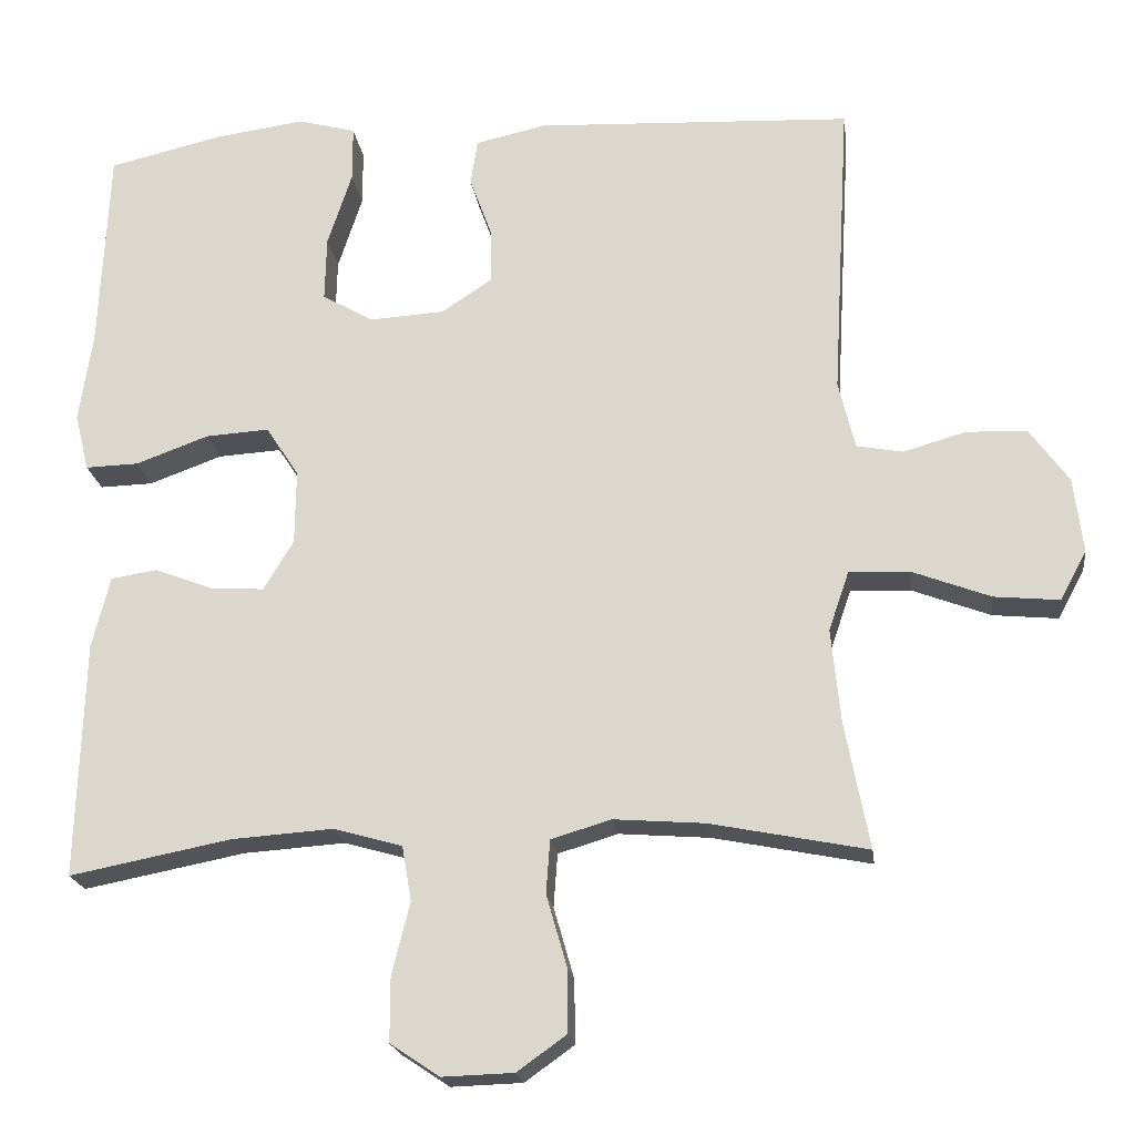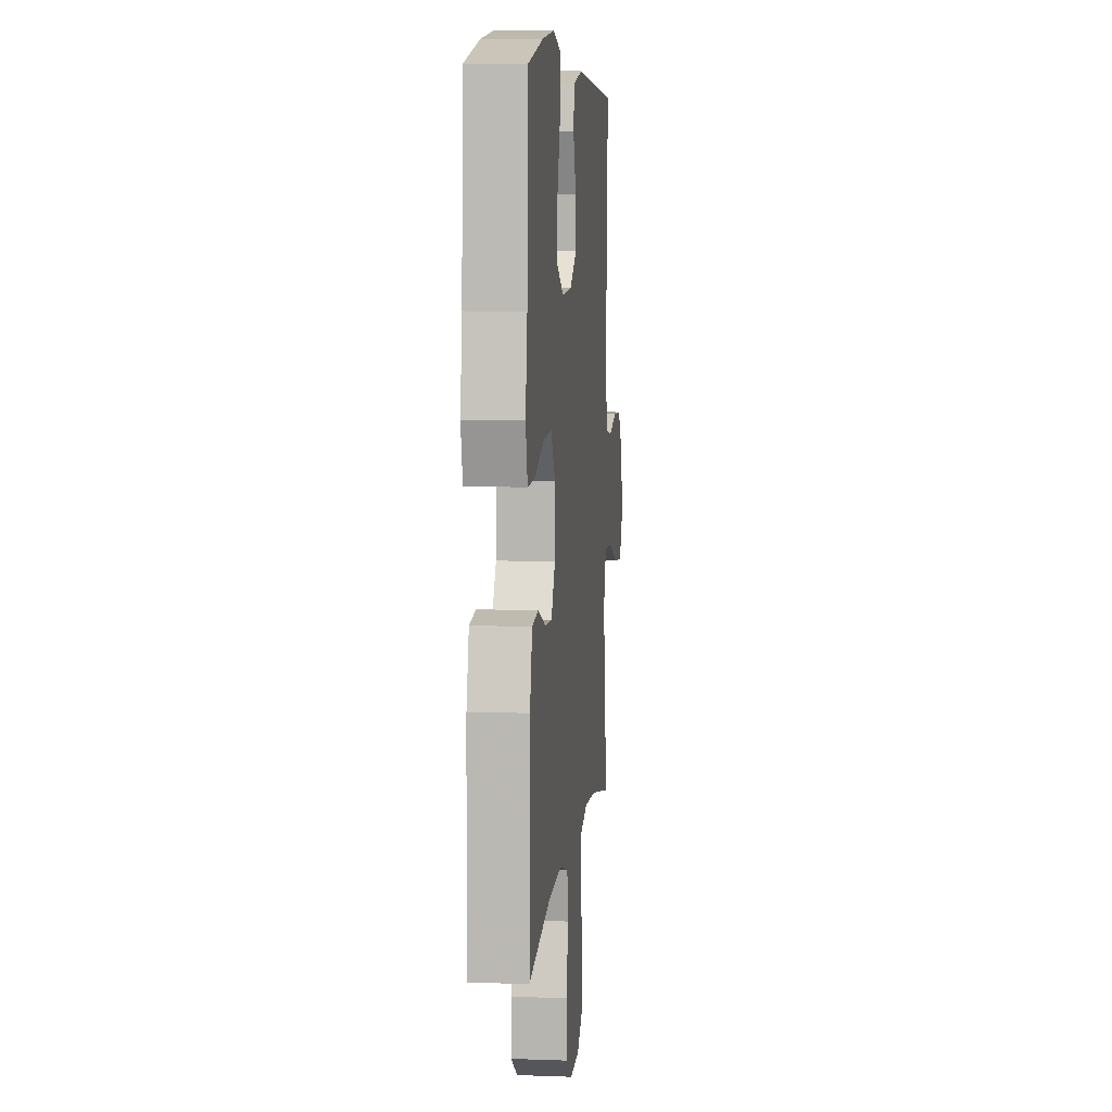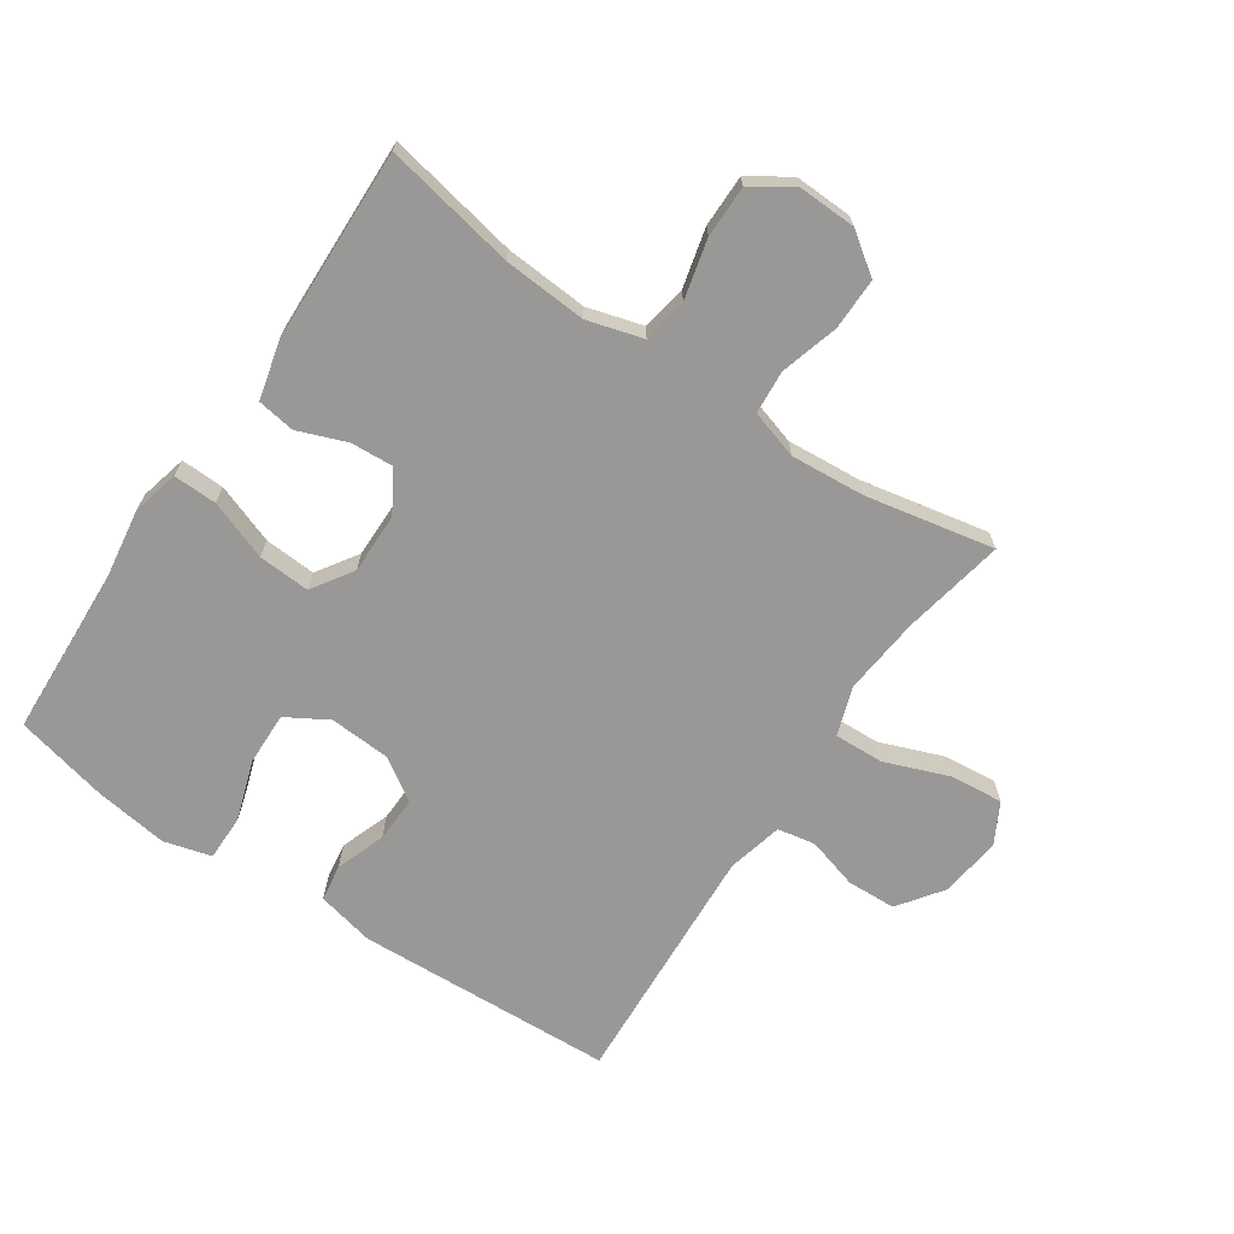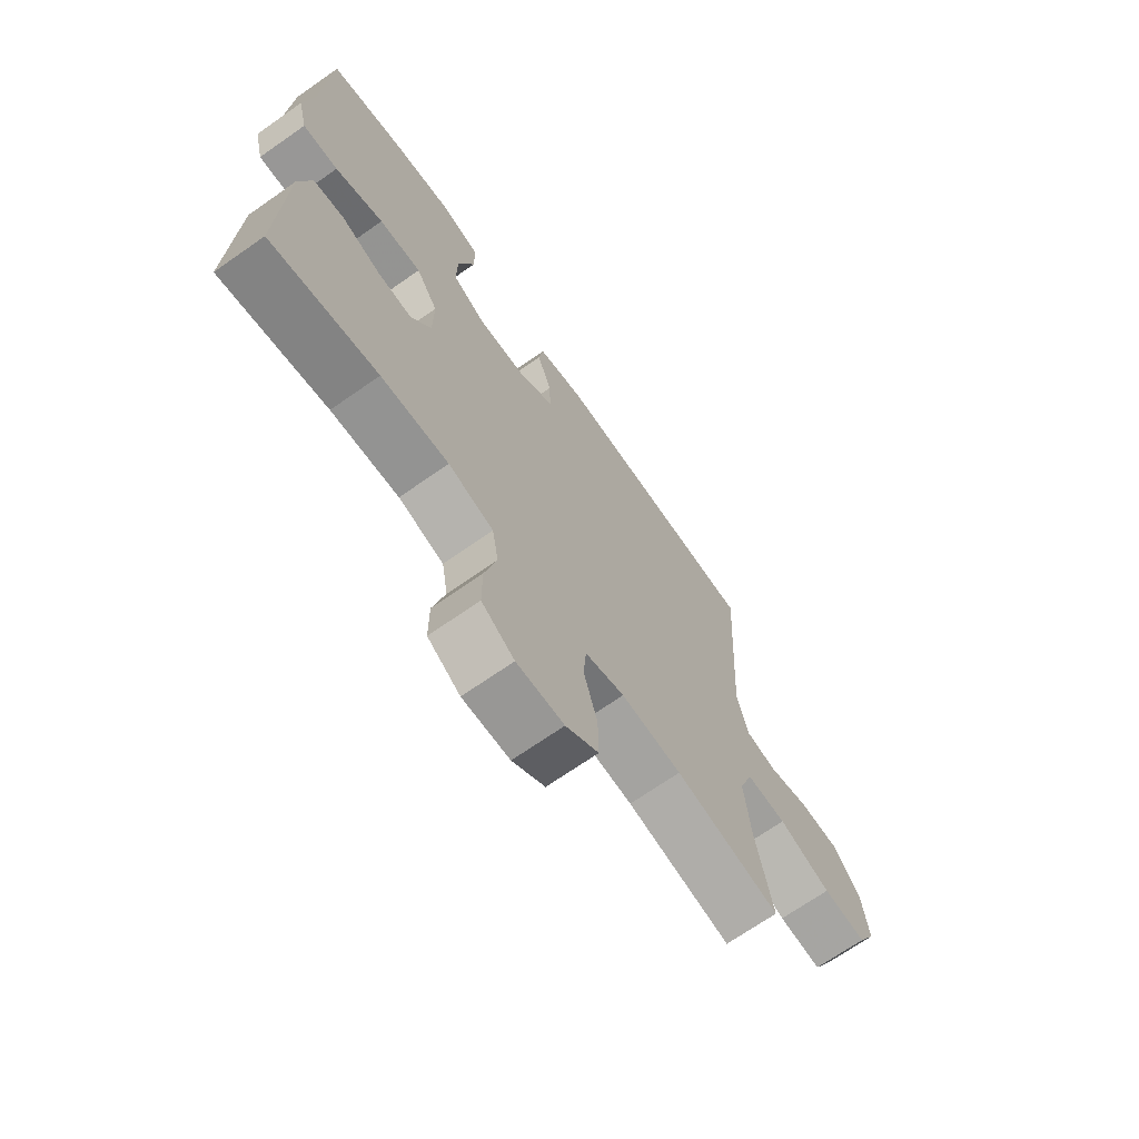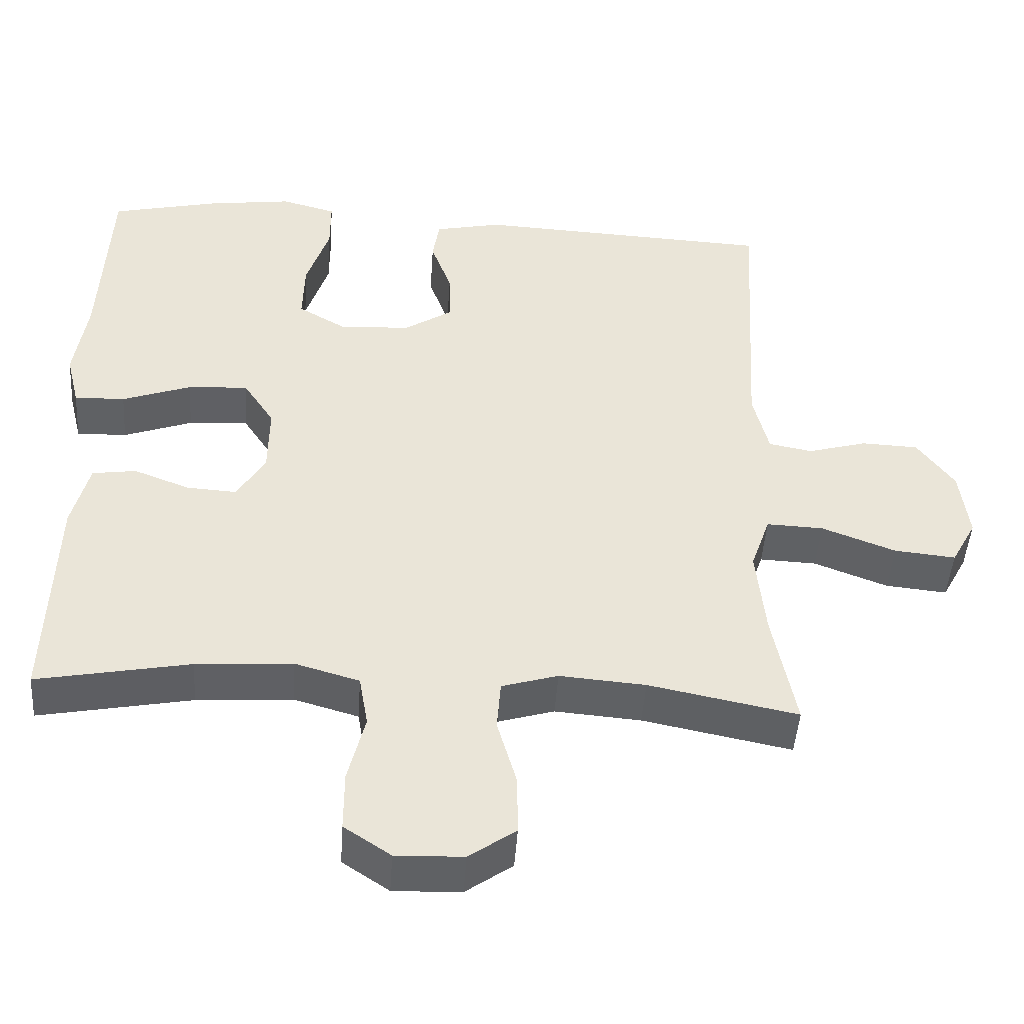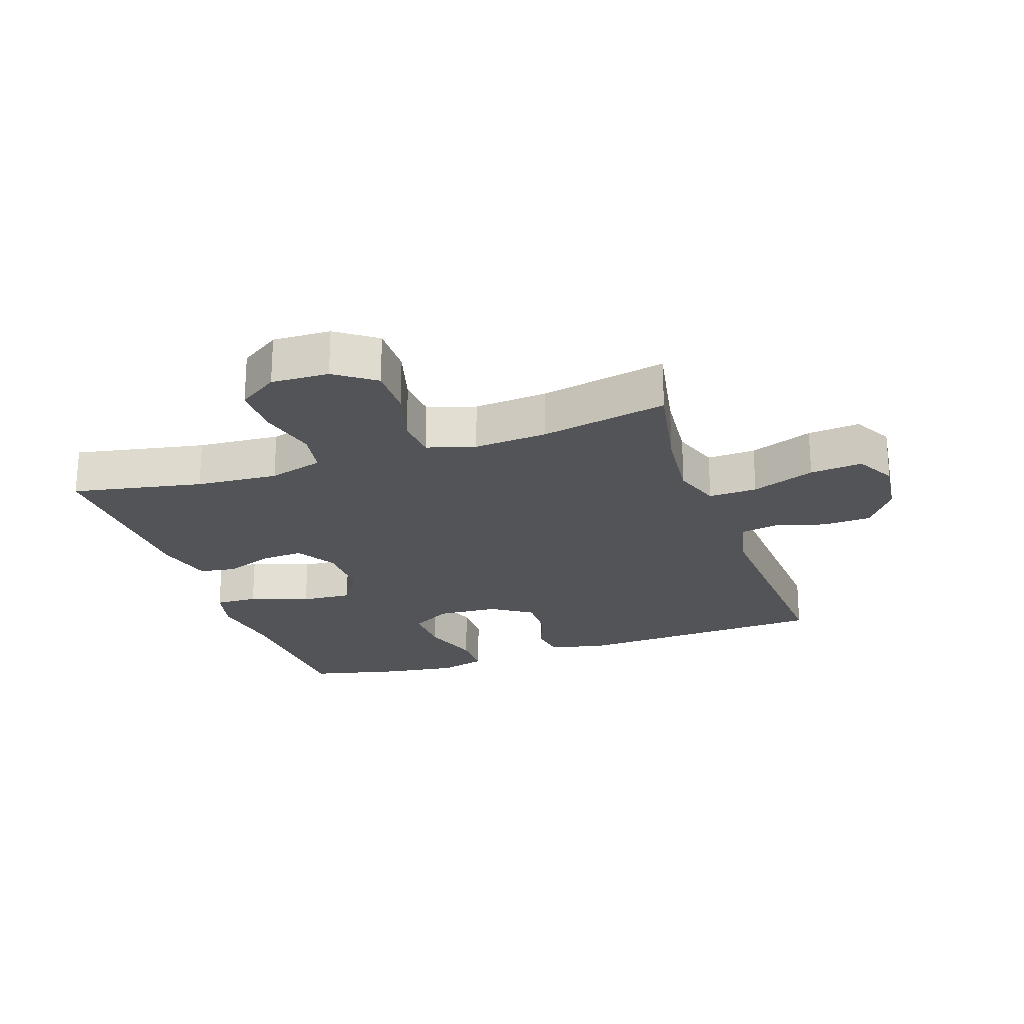
<metadata>
{"format":"obj","ext":"obj","renderer":"f3d","projection":"perspective","resolution":1024,"background":"white","views":[{"elev":-20.3,"azim":-172.6,"up":"+Z"},{"elev":7.5,"azim":95.9,"up":"+Z"},{"elev":-68.6,"azim":146.0,"up":"+Y"},{"elev":-69.6,"azim":125.0,"up":"+Z"},{"elev":-46.4,"azim":176.1,"up":"+Z"},{"elev":-22.9,"azim":-161.1,"up":"+Y"}]}
</metadata>
<code>
v 0.5 0.07 -0.5
v 0.294 0.07 -0.46
v 0.164 0.07 -0.451
v 0.077 0.07 -0.476
v 0.065 0.07 -0.546
v 0.088 0.07 -0.639
v 0.088 0.07 -0.72
v 0.025 0.07 -0.762
v -0.066 0.07 -0.759
v -0.129 0.07 -0.714
v -0.128 0.07 -0.633
v -0.102 0.07 -0.542
v -0.107 0.07 -0.474
v -0.183 0.07 -0.451
v -0.299 0.07 -0.46
v -0.5 0.07 -0.5
v -0.469 0.07 -0.339
v -0.457 0.07 -0.218
v -0.483 0.07 -0.142
v -0.56 0.07 -0.145
v -0.66 0.07 -0.183
v -0.743 0.07 -0.191
v -0.777 0.07 -0.128
v -0.765 0.07 -0.032
v -0.715 0.07 0.037
v -0.638 0.07 0.04
v -0.558 0.07 0.017
v -0.499 0.07 0.028
v -0.478 0.07 0.115
v -0.5 0.07 0.5
v -0.096 0.07 0.519
v -0.006 0.07 0.499
v 0.003 0.07 0.441
v -0.025 0.07 0.364
v -0.027 0.07 0.293
v 0.038 0.07 0.25
v 0.134 0.07 0.244
v 0.199 0.07 0.282
v 0.197 0.07 0.364
v 0.166 0.07 0.459
v 0.166 0.07 0.53
v 0.24 0.07 0.55
v 0.355 0.07 0.534
v 0.5 0.07 0.5
v 0.512 0.07 0.24
v 0.529 0.07 0.125
v 0.511 0.07 0.052
v 0.443 0.07 0.054
v 0.35 0.07 0.088
v 0.269 0.07 0.093
v 0.227 0.07 0.029
v 0.228 0.07 -0.066
v 0.266 0.07 -0.13
v 0.333 0.07 -0.126
v 0.409 0.07 -0.097
v 0.468 0.07 -0.106
v 0.491 0.07 -0.198
v 0.5 0 -0.5
v 0.294 0 -0.46
v 0.164 0 -0.451
v 0.077 0 -0.476
v 0.065 0 -0.546
v 0.088 0 -0.639
v 0.088 0 -0.72
v 0.025 0 -0.762
v -0.066 0 -0.759
v -0.129 0 -0.714
v -0.128 0 -0.633
v -0.102 0 -0.542
v -0.107 0 -0.474
v -0.183 0 -0.451
v -0.299 0 -0.46
v -0.5 0 -0.5
v -0.469 0 -0.339
v -0.457 0 -0.218
v -0.483 0 -0.142
v -0.56 0 -0.145
v -0.66 0 -0.183
v -0.743 0 -0.191
v -0.777 0 -0.128
v -0.765 0 -0.032
v -0.715 0 0.037
v -0.638 0 0.04
v -0.558 0 0.017
v -0.499 0 0.028
v -0.478 0 0.115
v -0.5 0 0.5
v -0.096 0 0.519
v -0.006 0 0.499
v 0.003 0 0.441
v -0.025 0 0.364
v -0.027 0 0.293
v 0.038 0 0.25
v 0.134 0 0.244
v 0.199 0 0.282
v 0.197 0 0.364
v 0.166 0 0.459
v 0.166 0 0.53
v 0.24 0 0.55
v 0.355 0 0.534
v 0.5 0 0.5
v 0.512 0 0.24
v 0.529 0 0.125
v 0.511 0 0.052
v 0.443 0 0.054
v 0.35 0 0.088
v 0.269 0 0.093
v 0.227 0 0.029
v 0.228 0 -0.066
v 0.266 0 -0.13
v 0.333 0 -0.126
v 0.409 0 -0.097
v 0.468 0 -0.106
v 0.491 0 -0.198
f 54 55 56 57
f 53 54 57 1
f 46 47 48 49
f 45 46 49 50
f 44 45 50
f 43 44 50 51
f 39 40 41 42
f 38 39 42 43
f 31 32 33 34
f 29 30 31 34
f 28 29 34 35
f 24 25 26 27
f 24 27 28
f 23 24 28
f 20 21 22 23
f 19 20 23 28
f 18 19 28 35
f 15 16 17
f 14 15 17 18
f 13 14 18 35
f 9 10 11 12
f 5 6 7 8
f 4 5 8 9
f 53 1 2
f 52 53 2 3
f 38 43 51
f 37 38 51 52
f 36 37 52 3
f 4 9 12 13
f 13 35 36
f 3 4 13 36
f 114 113 112 111
f 58 114 111 110
f 106 105 104 103
f 107 106 103 102
f 107 102 101
f 108 107 101 100
f 99 98 97 96
f 100 99 96 95
f 91 90 89 88
f 91 88 87 86
f 92 91 86 85
f 84 83 82 81
f 85 84 81
f 85 81 80
f 80 79 78 77
f 85 80 77 76
f 92 85 76 75
f 74 73 72
f 75 74 72 71
f 92 75 71 70
f 69 68 67 66
f 65 64 63 62
f 66 65 62 61
f 59 58 110
f 60 59 110 109
f 108 100 95
f 109 108 95 94
f 60 109 94 93
f 70 69 66 61
f 93 92 70
f 93 70 61 60
f 1 58 59 2
f 2 59 60 3
f 3 60 61 4
f 4 61 62 5
f 5 62 63 6
f 6 63 64 7
f 7 64 65 8
f 8 65 66 9
f 9 66 67 10
f 10 67 68 11
f 11 68 69 12
f 12 69 70 13
f 13 70 71 14
f 14 71 72 15
f 15 72 73 16
f 16 73 74 17
f 17 74 75 18
f 18 75 76 19
f 19 76 77 20
f 20 77 78 21
f 21 78 79 22
f 22 79 80 23
f 23 80 81 24
f 24 81 82 25
f 25 82 83 26
f 26 83 84 27
f 27 84 85 28
f 28 85 86 29
f 29 86 87 30
f 30 87 88 31
f 31 88 89 32
f 32 89 90 33
f 33 90 91 34
f 34 91 92 35
f 35 92 93 36
f 36 93 94 37
f 37 94 95 38
f 38 95 96 39
f 39 96 97 40
f 40 97 98 41
f 41 98 99 42
f 42 99 100 43
f 43 100 101 44
f 44 101 102 45
f 45 102 103 46
f 46 103 104 47
f 47 104 105 48
f 48 105 106 49
f 49 106 107 50
f 50 107 108 51
f 51 108 109 52
f 52 109 110 53
f 53 110 111 54
f 54 111 112 55
f 55 112 113 56
f 56 113 114 57
f 57 114 58 1

</code>
